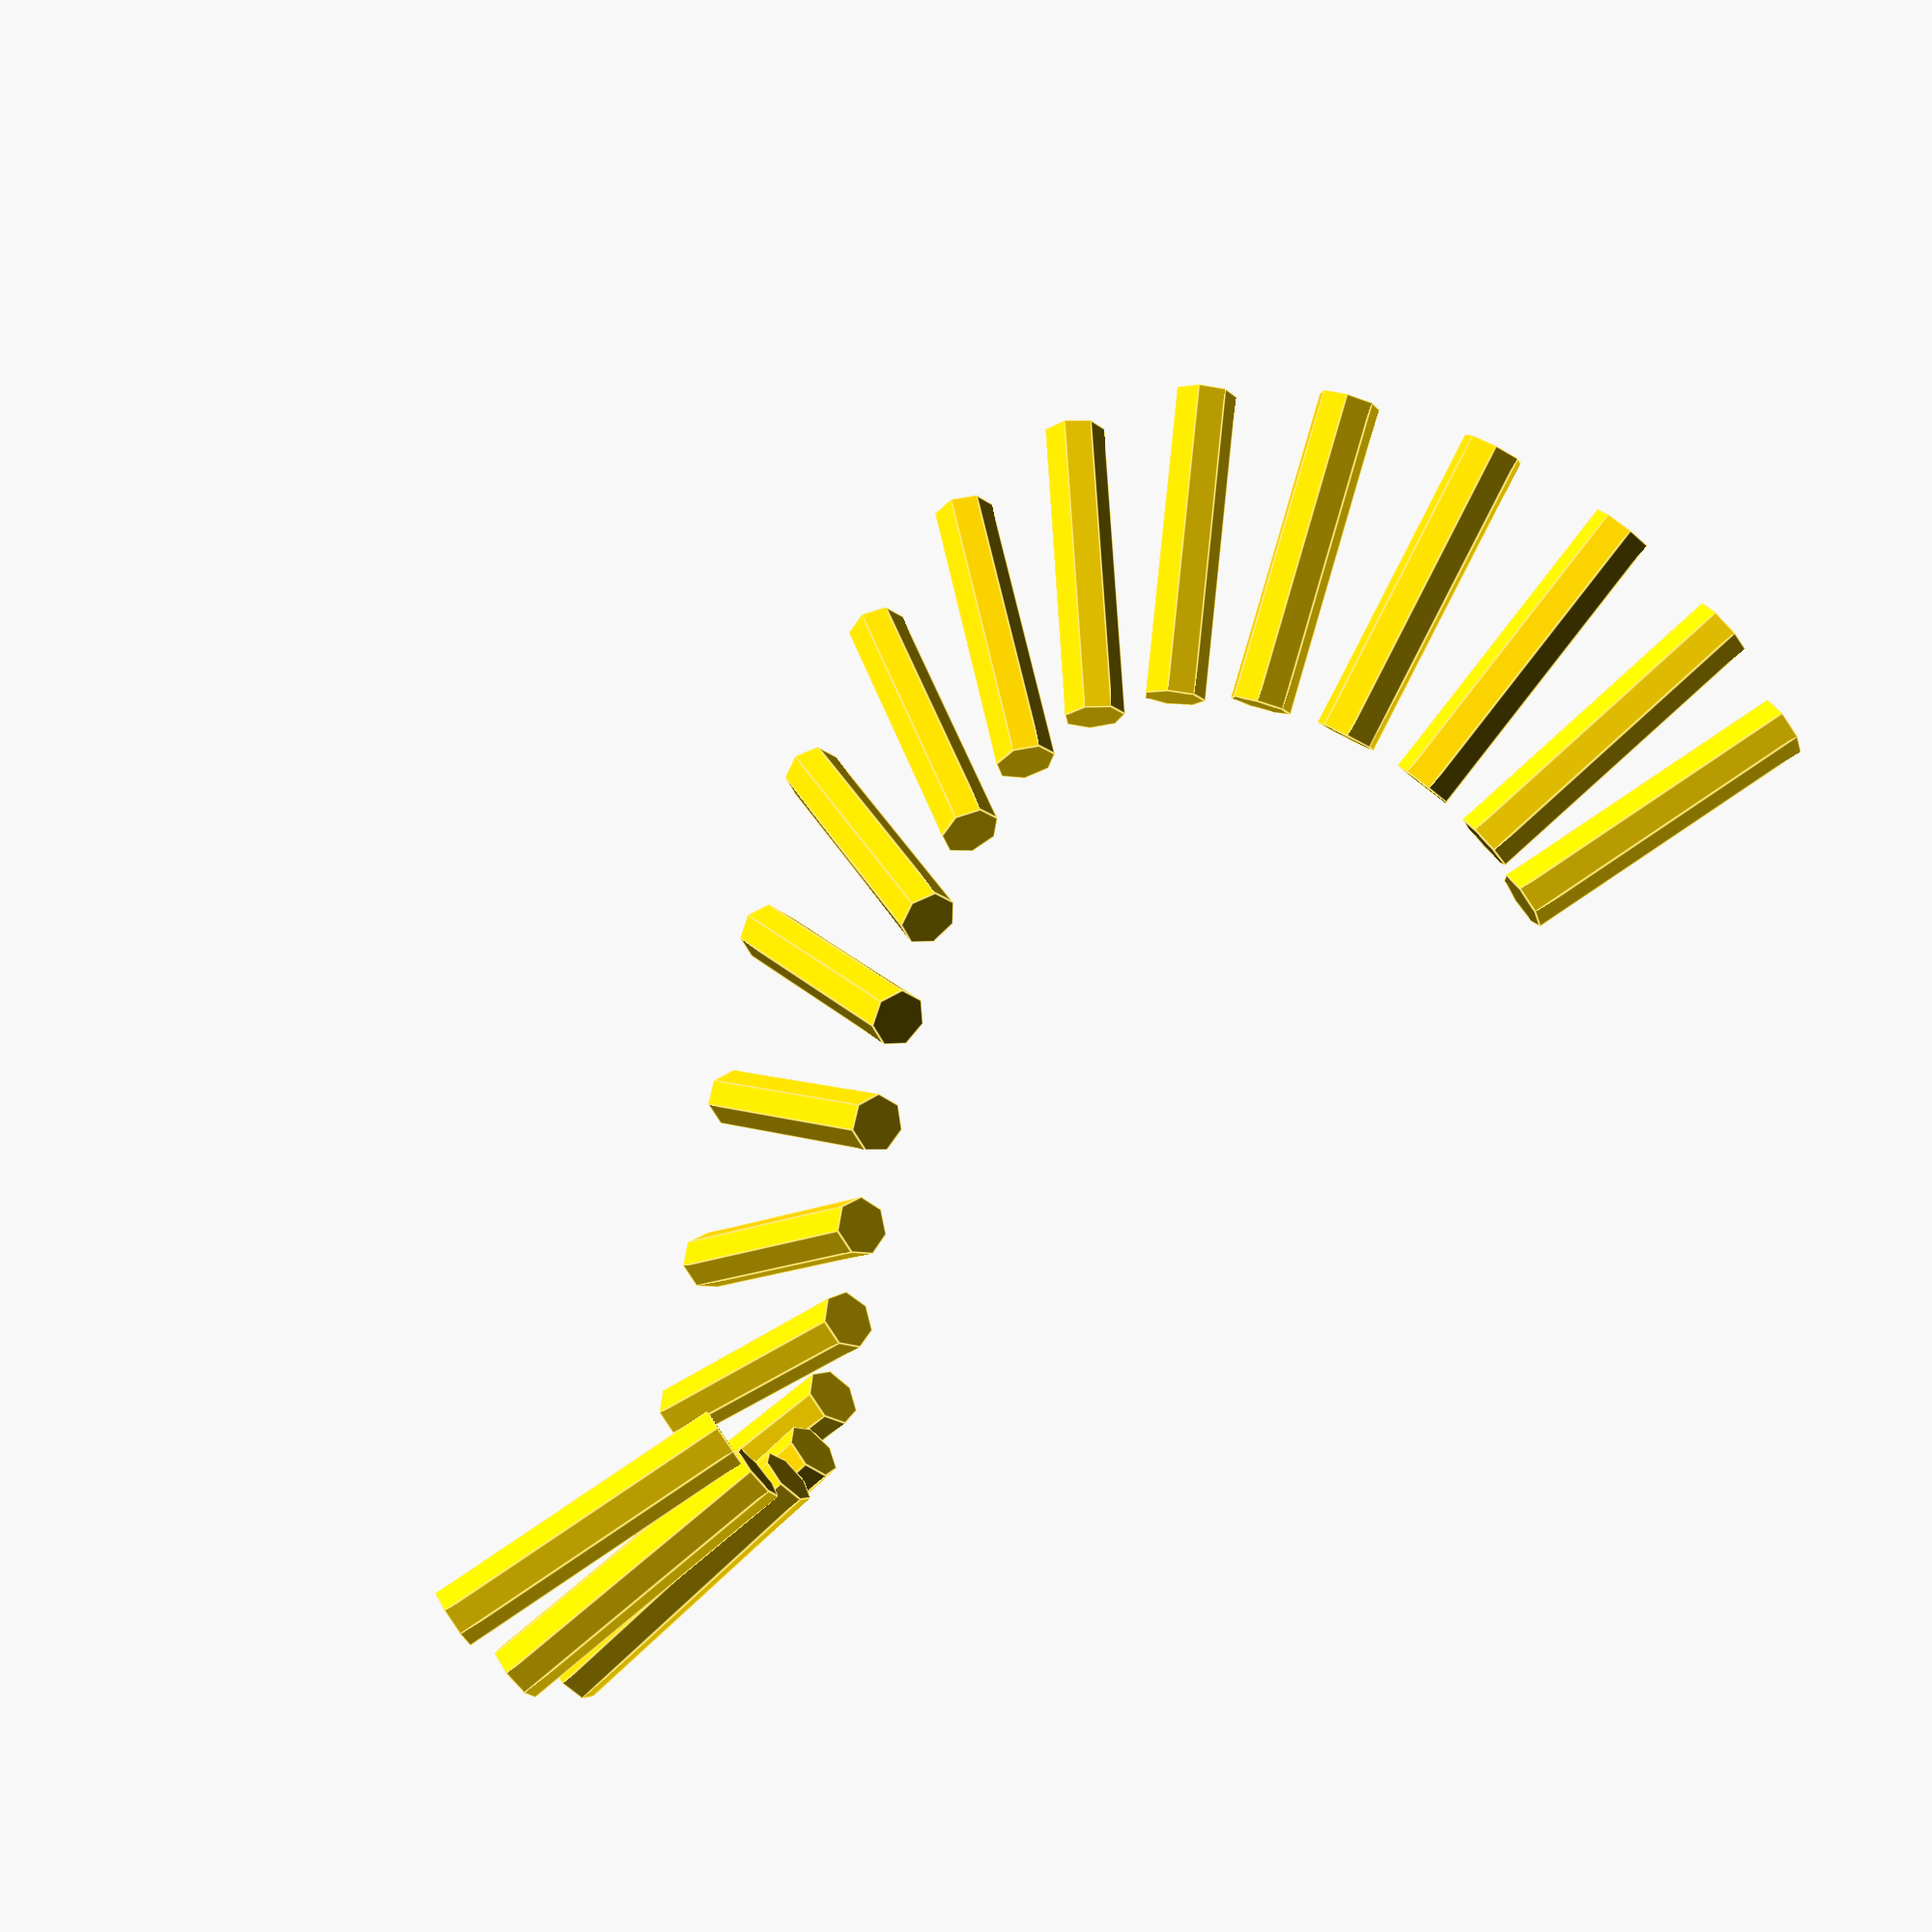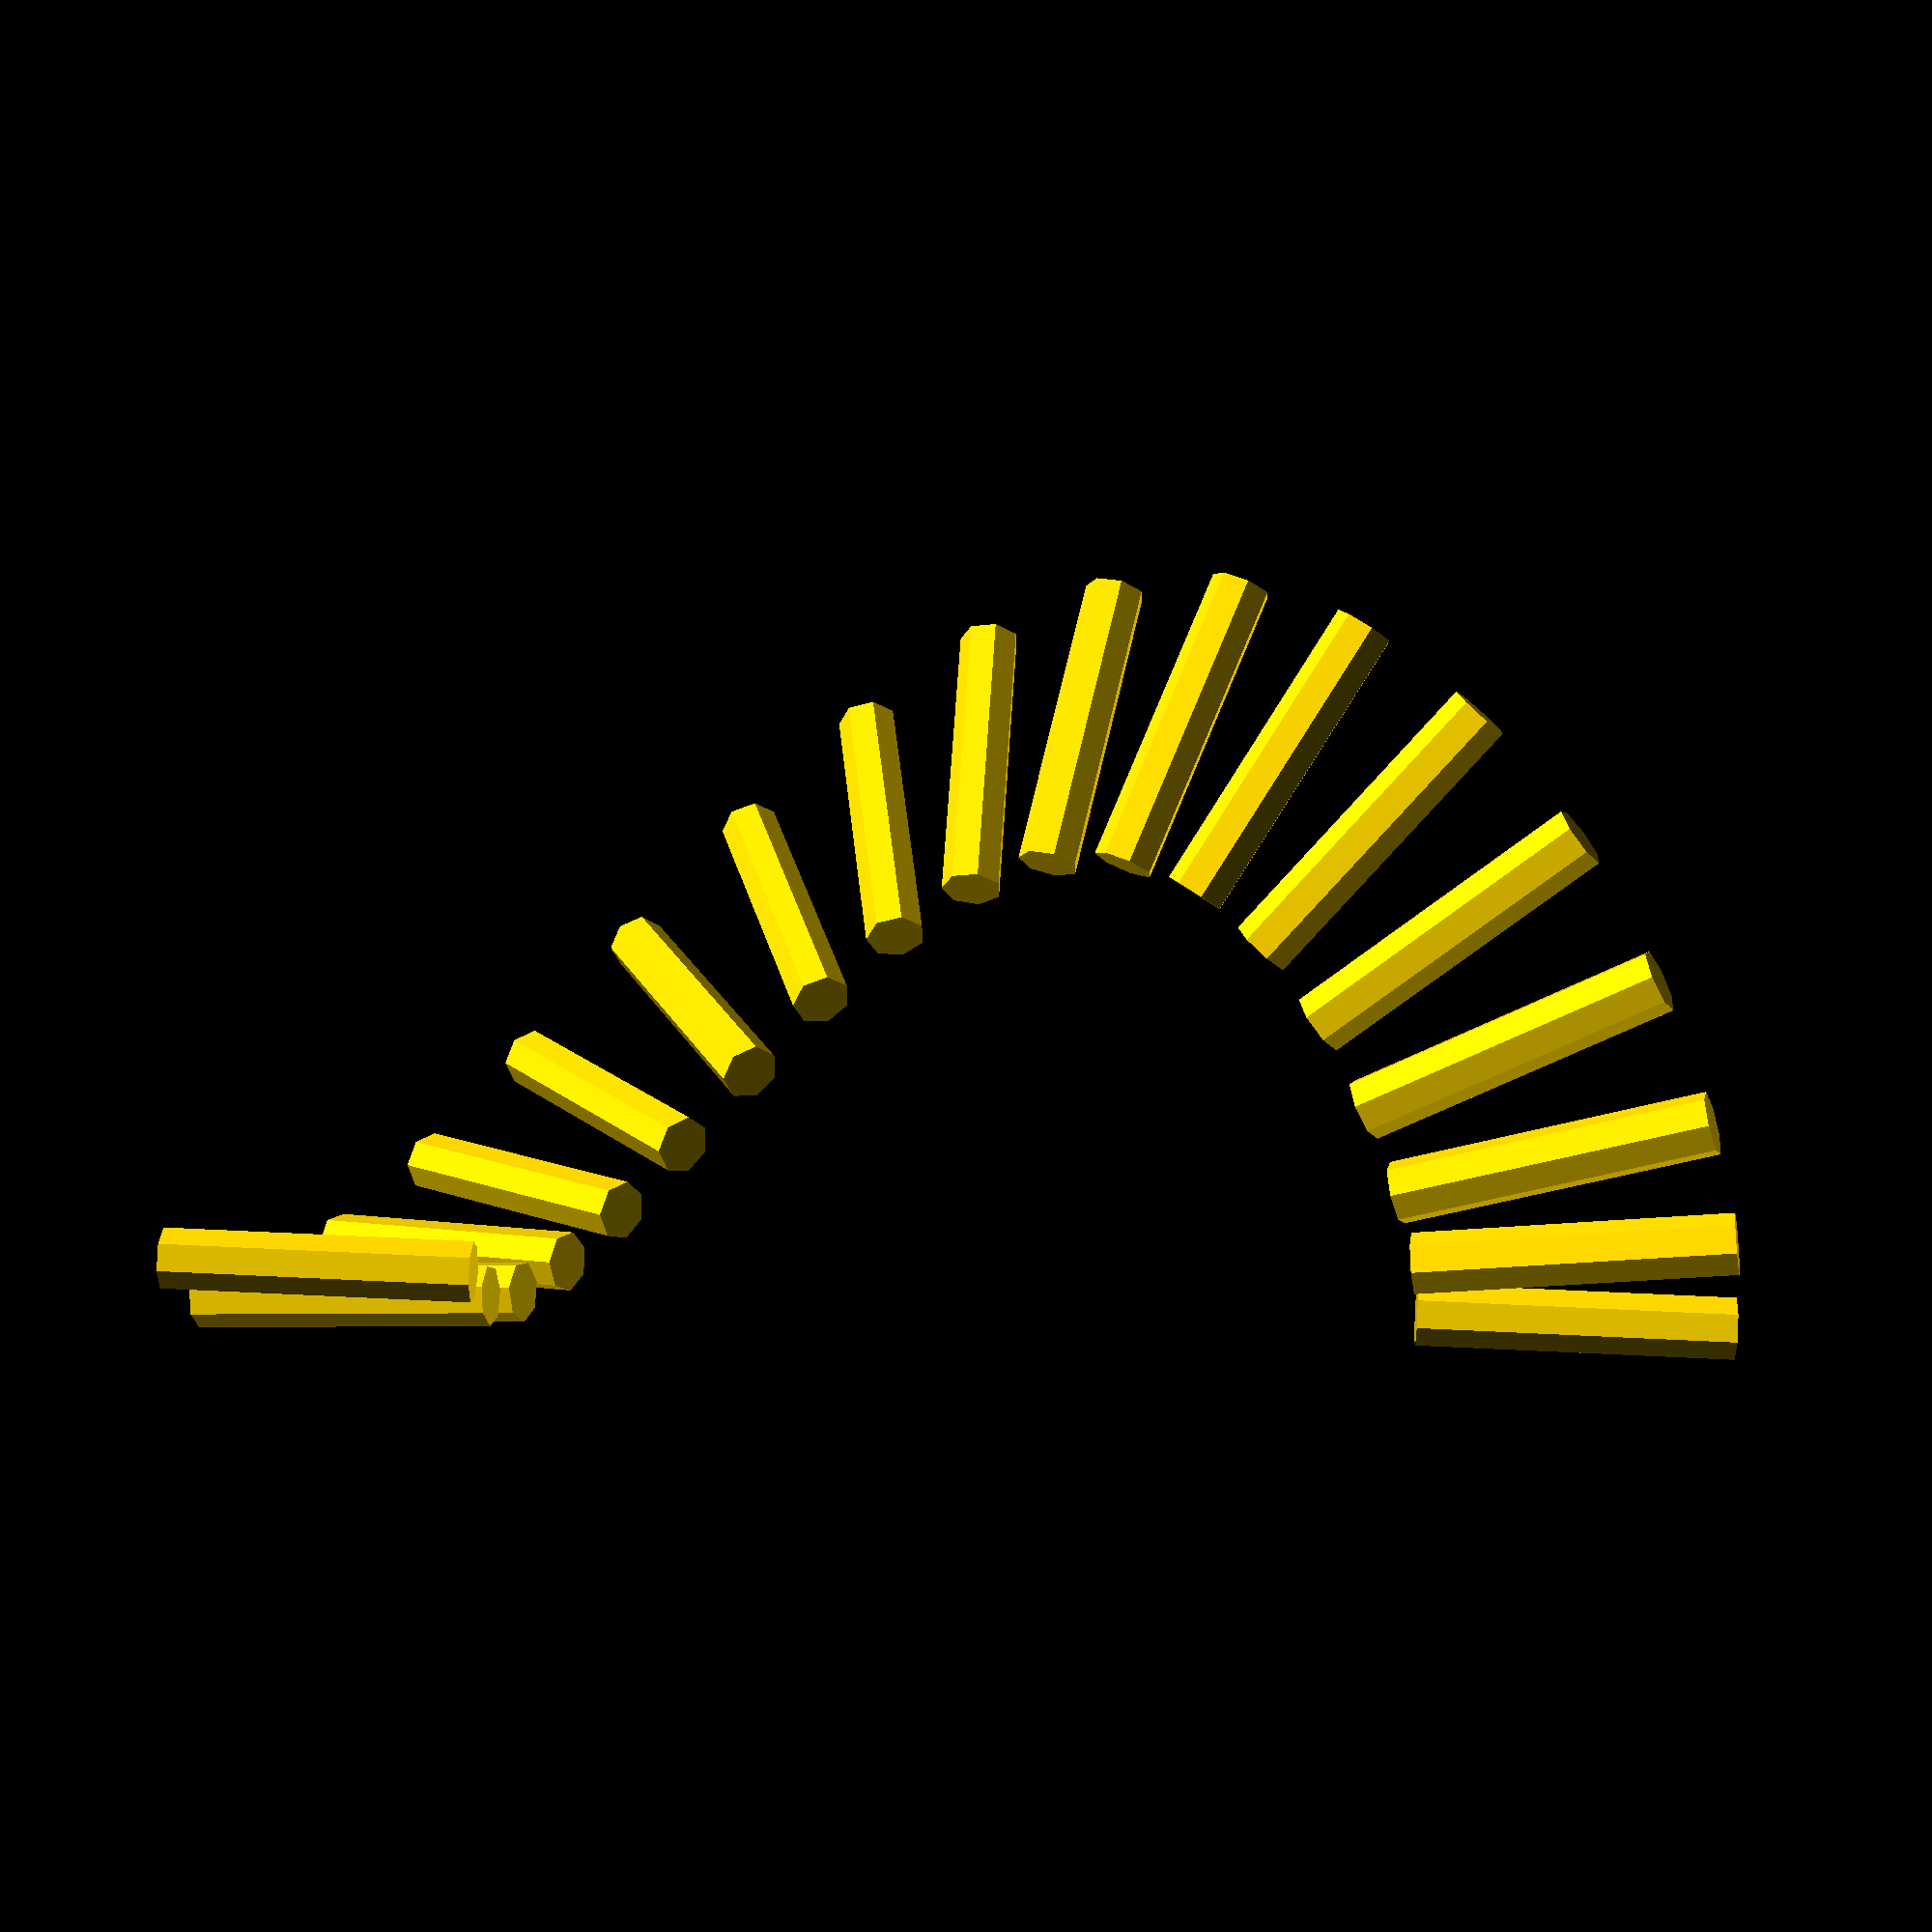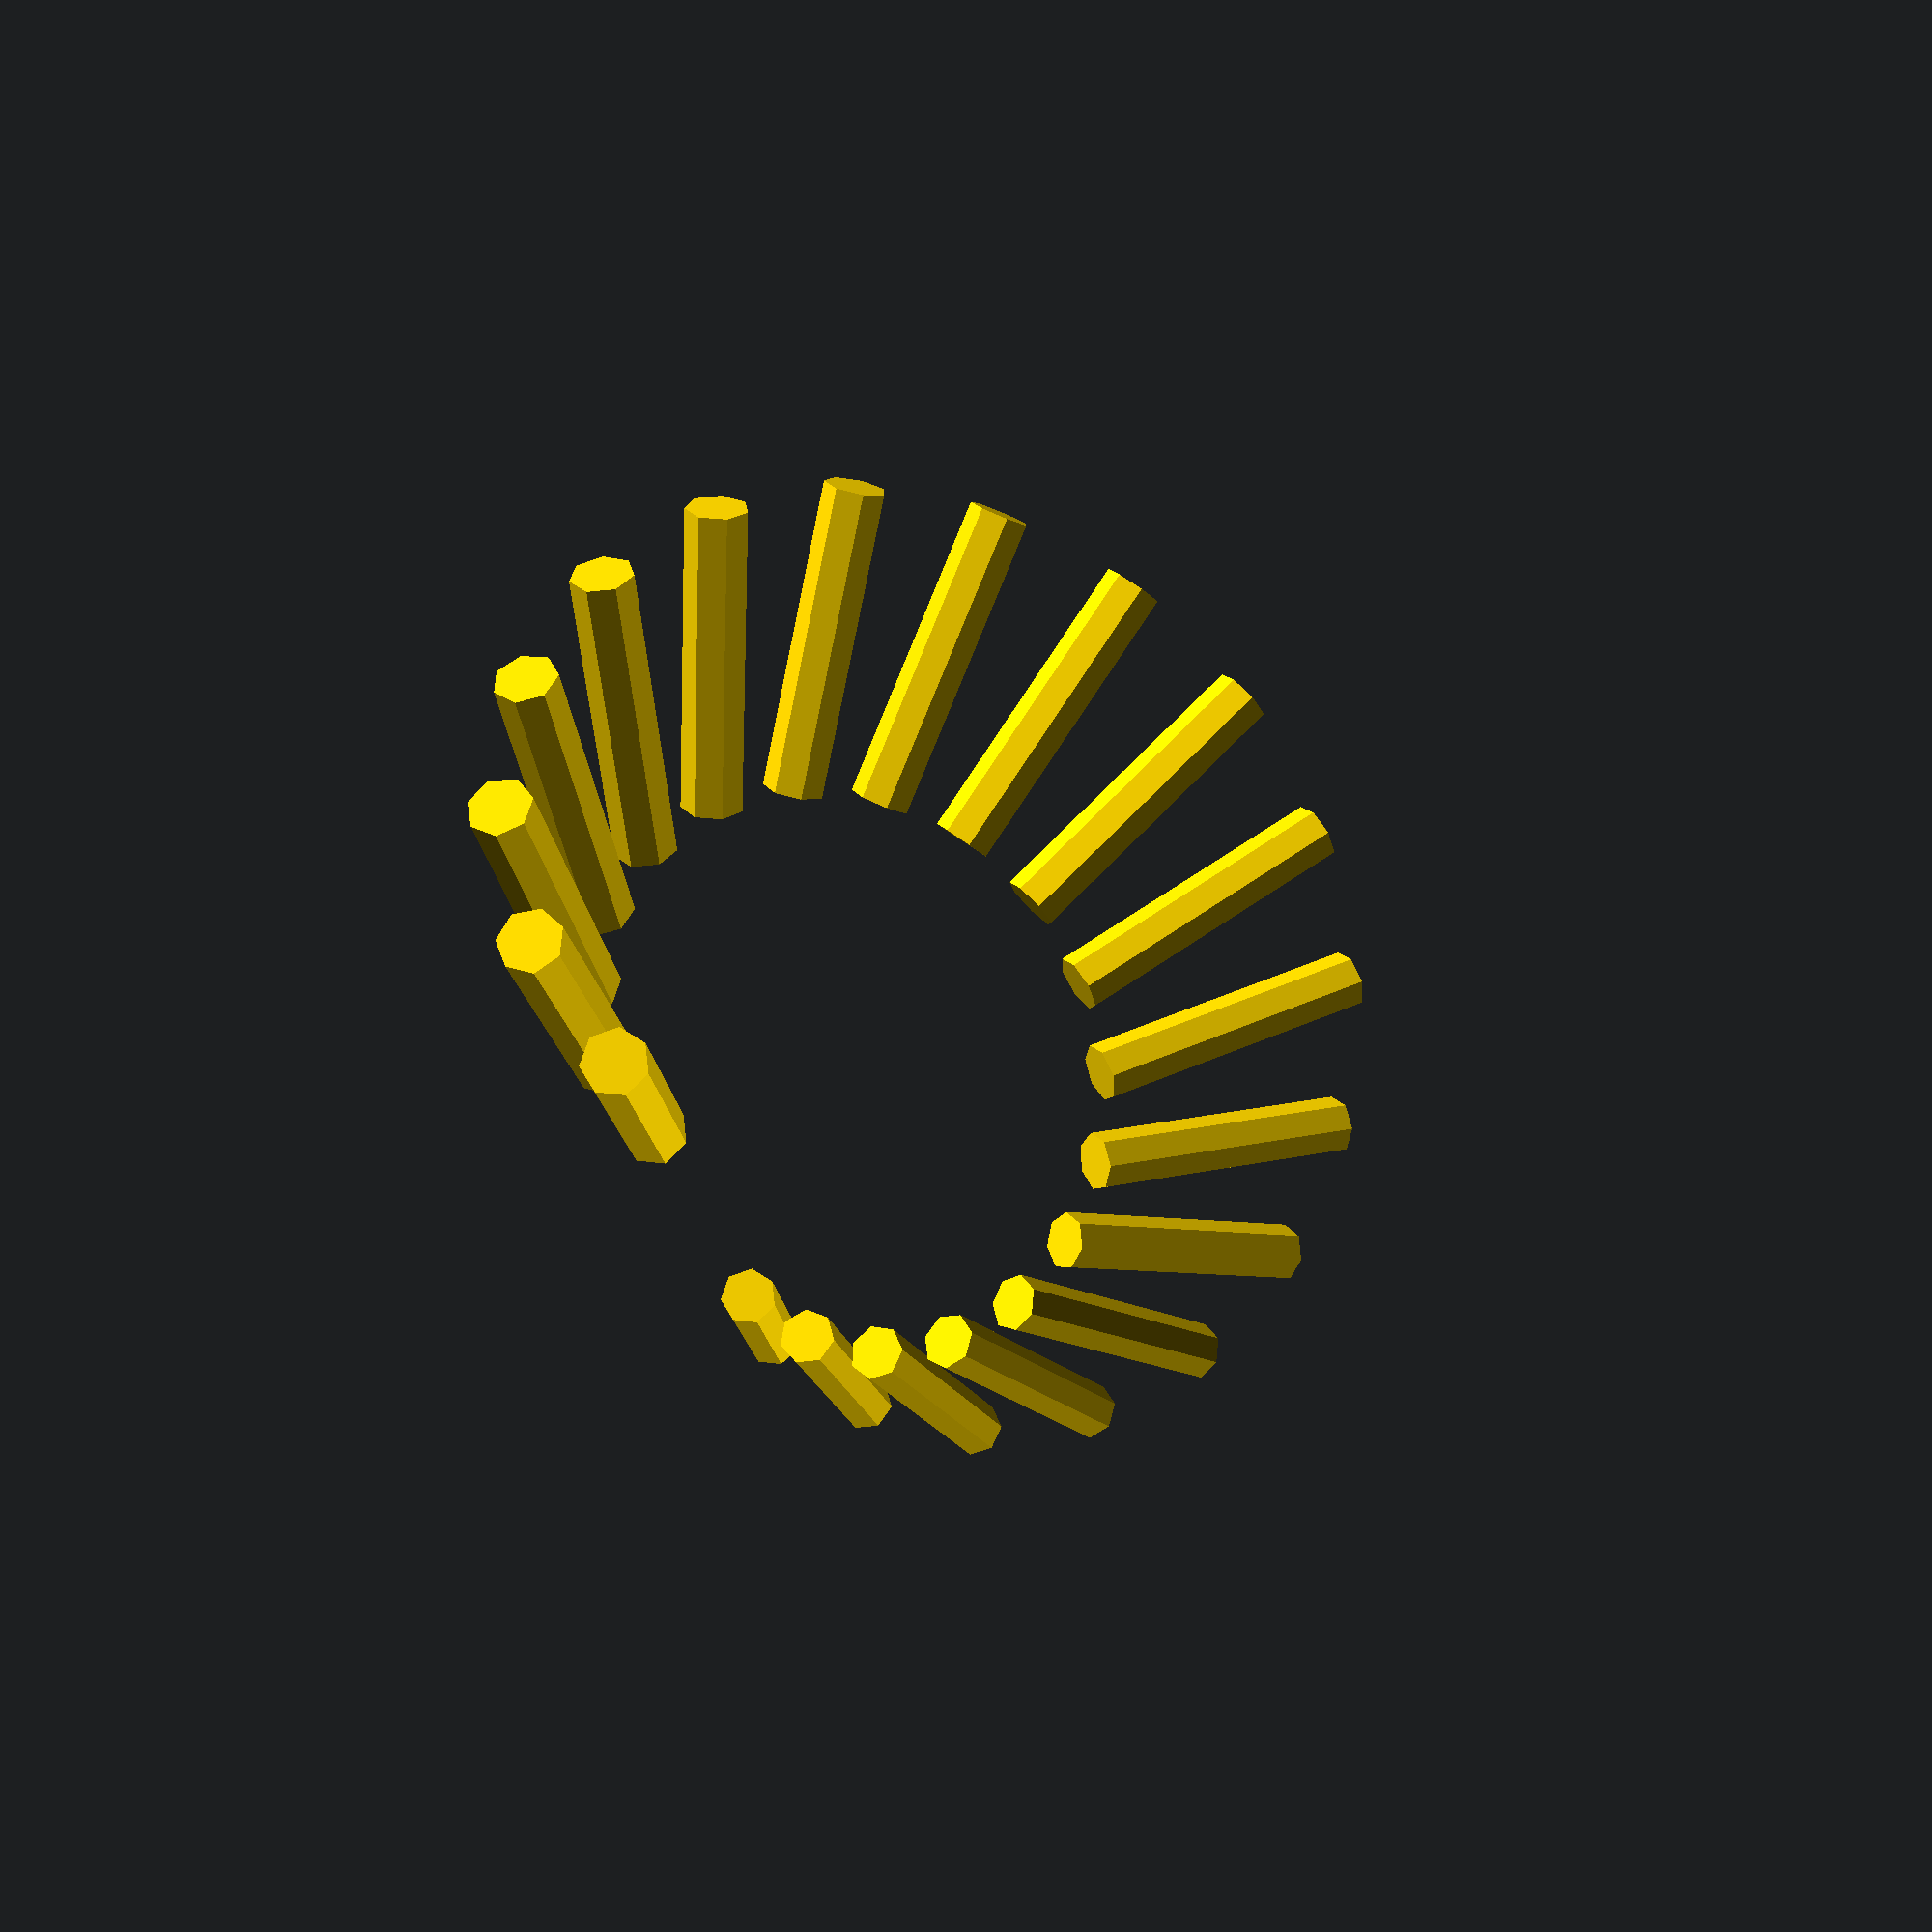
<openscad>
module q(){
  cube([10,1,1],center=true);
  }
  
module c(){
    cube([1,1,1],center=true);
  }
  module o(){
    cylinder(1,2,2);
    }
  module cycle_rotate(i){
    for(i=[0:360/i:360])
  rotate([0,0,i])children();
    
  }
  module layer(l,h,angle=0){
    for(i=[0:h/l:h]){
      translate([0,i*angle,i])children();
      }
    }
    module sin_cycle(l,h,angle=0){
       for(i=[0:h/l:h]){
      translate([0,sin(i/3.14),i])children();
      }
      }

    //cycle_rotate(10)sin_cycle(10,10,-2)q();
module main0(){
for(b=[0:1:2]){
  for(a=[0:5:360]){
rotate([0,0,b*90])translate([0,sin(10*$t*360),a/10])rotate([0,0,a+$t*360])scale([1+sin(10*$t*360)*sin(a)+1,1,1+1])q();
  }
}

};

module main1(l){
  
  for(i=[0:360/l:90]){
  translate([0,i/10,0])rotate([0,i+0.2*i*$t*360,0])scale([1,1,3+10*i/90])c();
  }
  
  }
module main2(){
  for(i=[0:10:360]){

translate([0,0,4*i/360*(2+sin($t*360*30))])
rotate([0,0,i*2])
    translate([0,3,0])
c();
  }
}
module main3(){
  rotate([0,0,$t*360*30])
  for(i=[0:5:360]){
rotate([0,0,i*2])
    translate([0,4*i/360*(1.5+sin($t*360*10)),0])
c();
  }
  
  }
  module main4(){
  for(i=[0:10:360]){
      rotate([0,0,i*$t*360*0.05])
    translate([0,$t*360/100+i/30,i*0.01])
//  rotate([0,0,i*$t*360])
//    translate([sin($t*360*4)*i/10,cos($t*360)*i/10,0])
  
q();
  }
  
  }
module   main5(){
for(x=[-8:1:8]){
for(y=[-8:1:8]){
translate([x,y,0])
scale([1,1,3+3*cos(y*36*$t*15)*sin(x*36*$t*15)])  c();    
    }
  }

  }
  module main6(){
    rotate([0,0,$t*360])
    for(r=[0:45:4*90]){
      rotate([0,0,r])translate([10*(2+sin(10*$t*360)),0,0])
      for(i=[0:30:360]){
        rotate([0,0,i+4*$t*360])
        translate([2,0,0])
        scale([10*(1+sin(10*$t*360)),1,2])c();
        }
         rotate([0,0,r+45/2])translate([5*(2+sin(10*$t*360)),0,0])cube([10*(2+sin(10*$t*360)),1,1],center=true);
      }
     
    }
    module main7(){
//     translate([0,sin($t*360),0]) 
      rotate([0,0,$t*360*10/2])
      translate([0,10*sin($t*360),$t*360*5/100]) 
       rotate([0,0,$t*360*10])
      q();
      color("gray")
      for(i=[1:1:360]){
         rotate([0,0,i*10/2])
      translate([0,10*sin(i),i*5/100]) 
       rotate([0,0,i*10])
      c();
        }
      }
      module main8(){
      color("gray")
      for(i=[1:1:360]){
         rotate([0,0,i*10])
      translate([0,i*sin($t*360),0]) 
       rotate([0,0,$t*360*1])
      q();
        }
      }
module       main9(){
   for(x=[-8:1:8]){
for(y=[-8:1:8]){
translate([x*5,y*5,0])
scale([1,1,(3+3*cos(y*36*$t*15)*sin(x*36*$t*15))*5])
rotate([0,0,$t*360*6])  
  o();    
    }
  }
  
  }
  module main10(){
    for(i=[1:10]){
      translate([0,0,-i])
    rotate([0,0,i*$t*360*6*10])  
    scale([i,i,1])
  o();    
    }
      rotate([0,0,$t*360*6])  
     translate([0,0,20*(1+sin($t*360*10))])
    scale([1,1,30])
    o();
    
    translate([0,0,20*(2+sin($t*360*10))])
     rotate([0,0,$t*360*6])  
    for(r=[0:10:60]){
    for(i=[0:30:360]){
       rotate([0+r,60+r,i+r])  
        translate([0,$t*360/30,30])
      scale([1,1,20])
      o();
      }
    }
    }
    module main11(){
      color("gold")
     translate([0,0,20*(2)])
//     rotate([0,0,$t*360])  
    for(r=[180:10:360]){
       rotate([0,0,r])  
    for(i=[0:60:360]){
       rotate([0,r,i*sin($t*360*1)])  
        translate([0,$t*360/30,30])
      scale([1,1,20])
      o();
      }
    }
      
      }
//main0();
//main1(100);
//  main2();
//  main3();
//  main4();
//  main5();
  //main6();
    
//  main7();
//      main8();
//      main9();
  //main10();
  main11();
      
      
      
    
    
</openscad>
<views>
elev=277.8 azim=131.9 roll=236.1 proj=p view=edges
elev=142.6 azim=112.4 roll=86.1 proj=p view=solid
elev=13.2 azim=314.8 roll=182.8 proj=p view=wireframe
</views>
